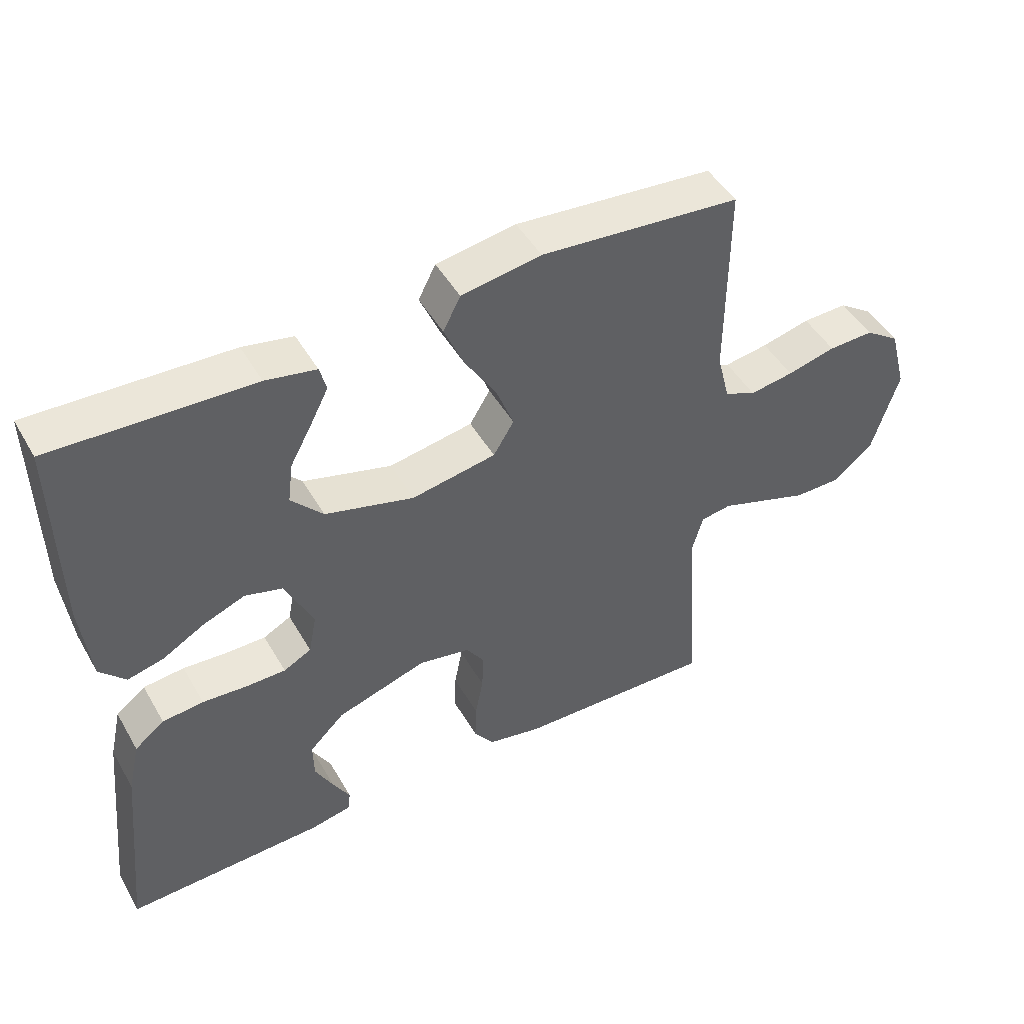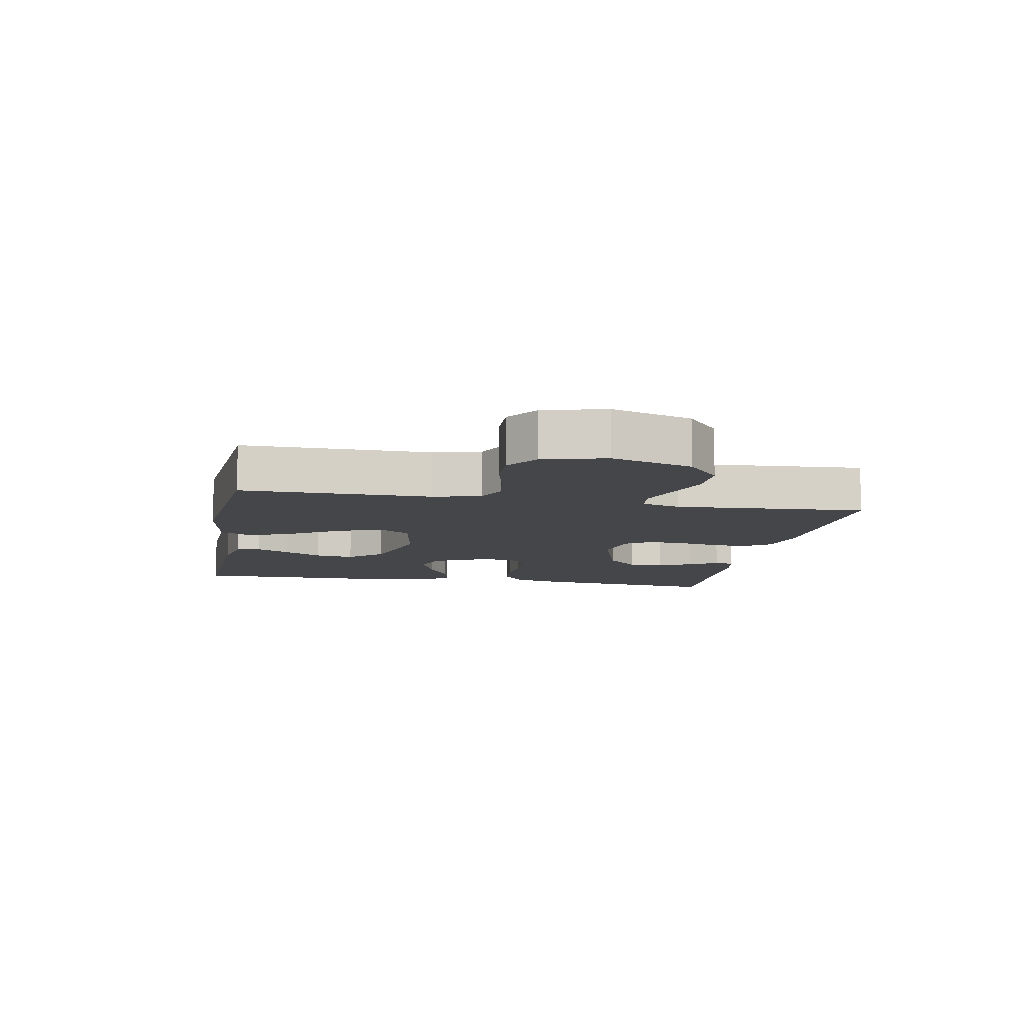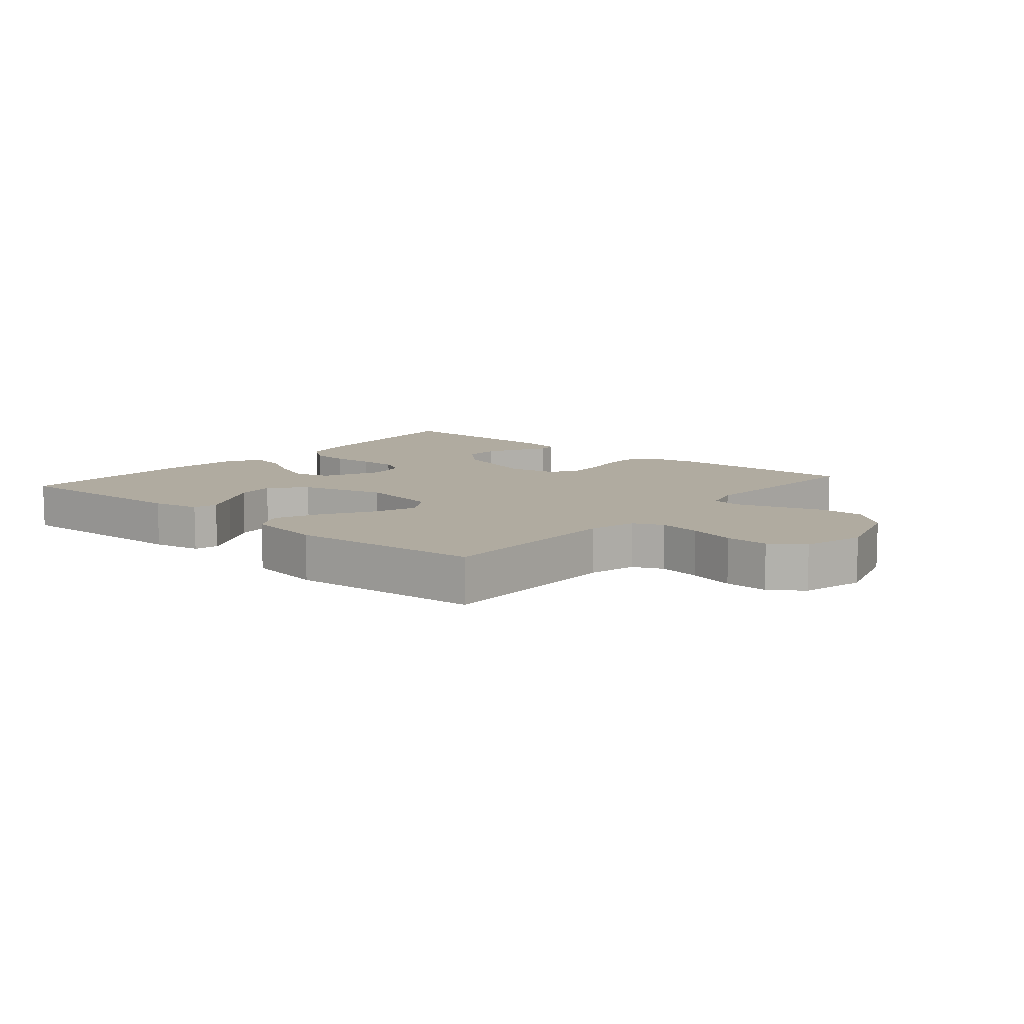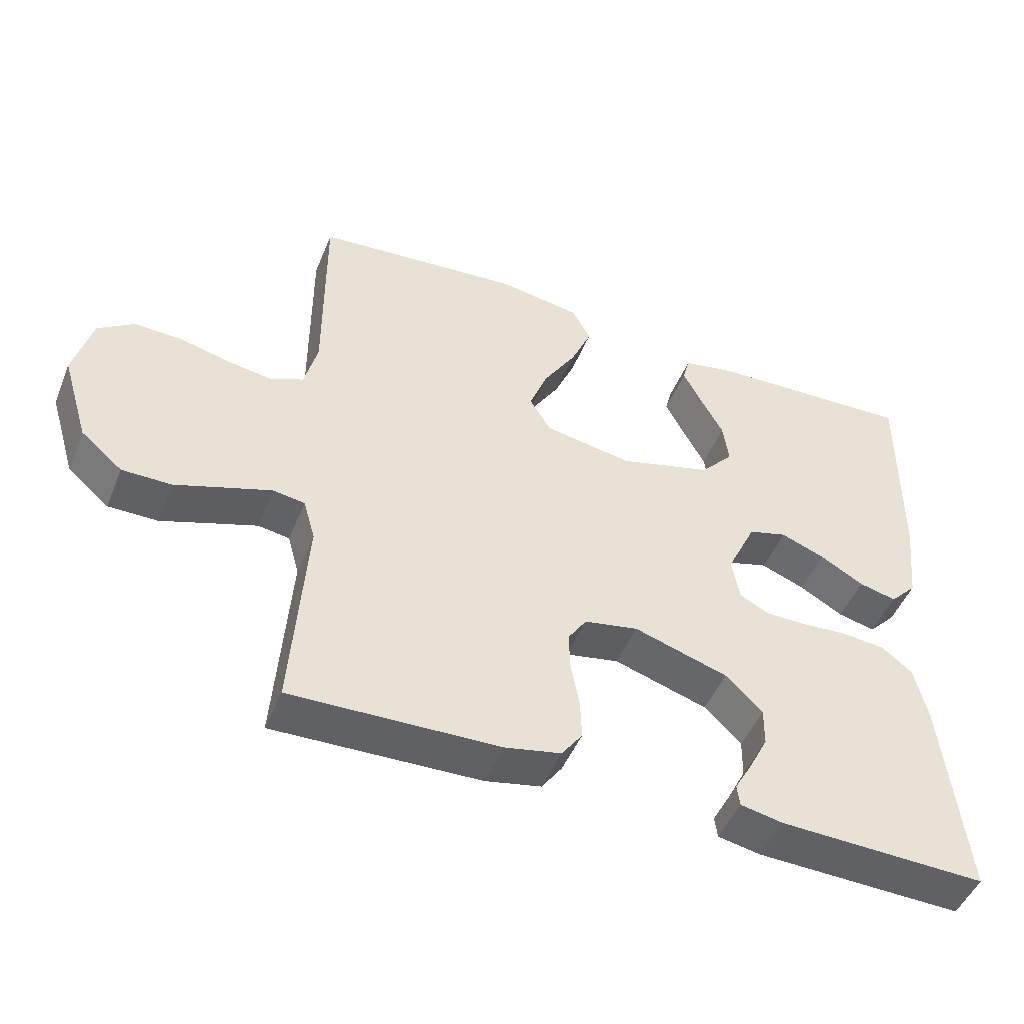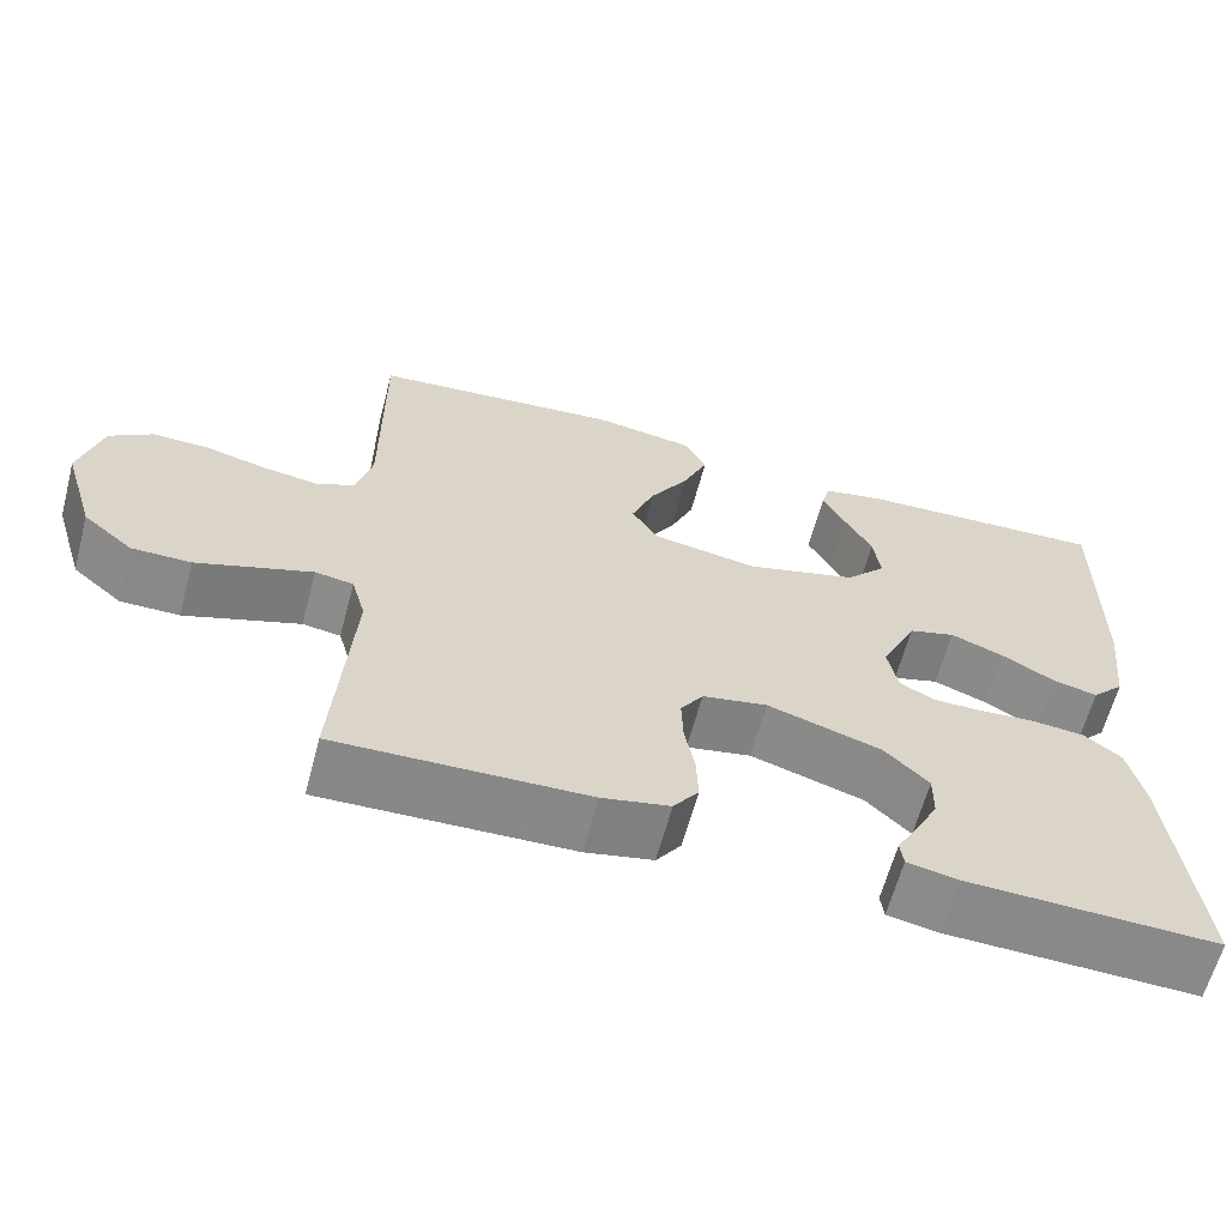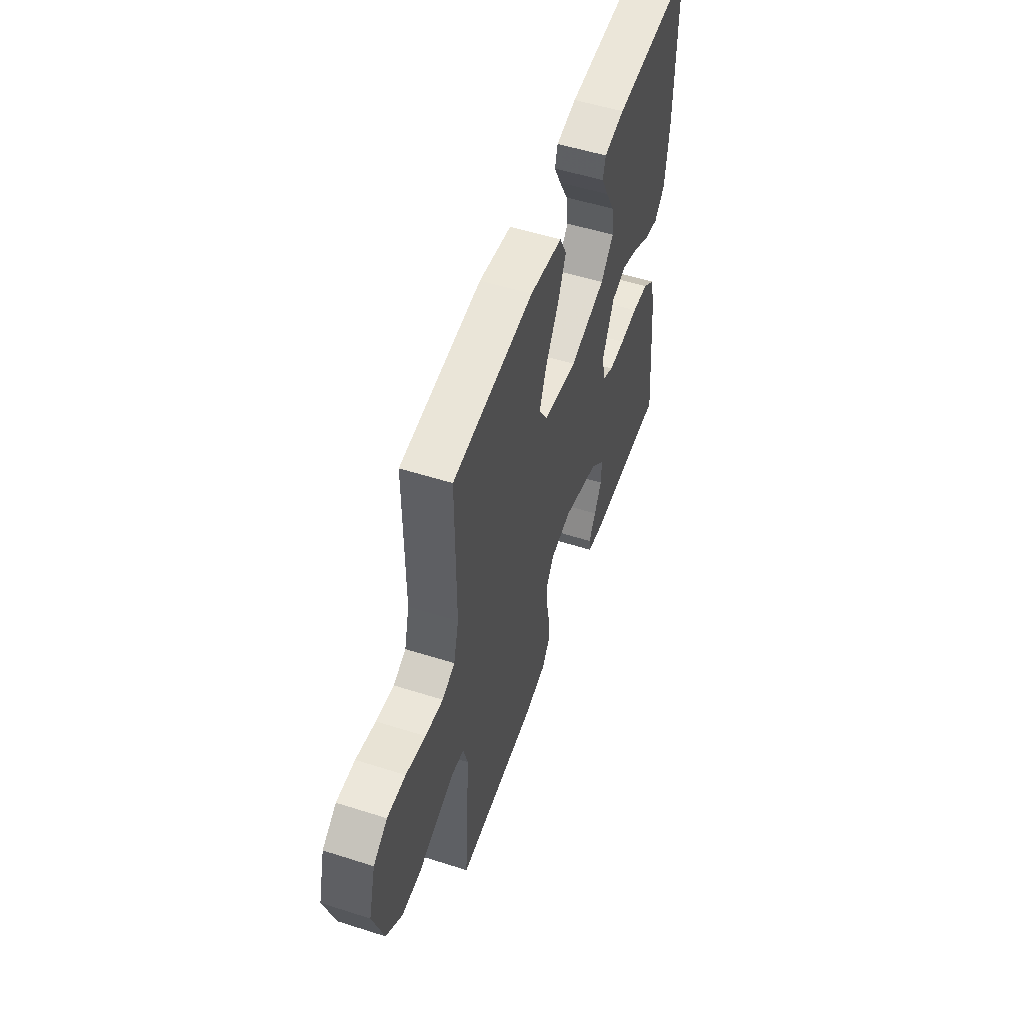
<metadata>
{"format":"obj","ext":"obj","renderer":"f3d","projection":"perspective","resolution":1024,"background":"white","views":[{"elev":47.5,"azim":-28.8,"up":"+Z"},{"elev":-9.5,"azim":79.4,"up":"+Y"},{"elev":9.8,"azim":40.4,"up":"+Y"},{"elev":-48.4,"azim":158.2,"up":"+Z"},{"elev":-62.9,"azim":165.1,"up":"+Z"},{"elev":53.3,"azim":108.8,"up":"+Z"}]}
</metadata>
<code>
v 0.5 0.07 0.5
v 0.499 0.07 0.2
v 0.518 0.07 0.125
v 0.565 0.07 0.104
v 0.631 0.07 0.114
v 0.704 0.07 0.132
v 0.772 0.07 0.134
v 0.824 0.07 0.098
v 0.85 0.07 0
v 0.811 0.07 -0.128
v 0.751 0.07 -0.179
v 0.68 0.07 -0.179
v 0.607 0.07 -0.154
v 0.542 0.07 -0.132
v 0.496 0.07 -0.139
v 0.479 0.07 -0.2
v 0.5 0.07 -0.5
v 0.2 0.07 -0.491
v 0.119 0.07 -0.474
v 0.089 0.07 -0.432
v 0.091 0.07 -0.374
v 0.103 0.07 -0.311
v 0.105 0.07 -0.254
v 0.078 0.07 -0.213
v 0 0.07 -0.198
v -0.136 0.07 -0.241
v -0.189 0.07 -0.293
v -0.188 0.07 -0.349
v -0.161 0.07 -0.402
v -0.135 0.07 -0.448
v -0.139 0.07 -0.479
v -0.2 0.07 -0.491
v -0.5 0.07 -0.5
v -0.469 0.07 -0.2
v -0.451 0.07 -0.12
v -0.406 0.07 -0.085
v -0.344 0.07 -0.079
v -0.277 0.07 -0.084
v -0.217 0.07 -0.084
v -0.175 0.07 -0.062
v -0.163 0.07 0
v -0.206 0.07 0.091
v -0.262 0.07 0.107
v -0.326 0.07 0.082
v -0.389 0.07 0.046
v -0.443 0.07 0.033
v -0.482 0.07 0.074
v -0.496 0.07 0.2
v -0.5 0.07 0.5
v -0.2 0.07 0.487
v -0.124 0.07 0.472
v -0.114 0.07 0.434
v -0.141 0.07 0.381
v -0.174 0.07 0.32
v -0.182 0.07 0.258
v -0.134 0.07 0.205
v 0 0.07 0.168
v 0.127 0.07 0.19
v 0.158 0.07 0.241
v 0.131 0.07 0.311
v 0.084 0.07 0.387
v 0.054 0.07 0.457
v 0.08 0.07 0.508
v 0.2 0.07 0.527
v 0.5 0 0.5
v 0.499 0 0.2
v 0.518 0 0.125
v 0.565 0 0.104
v 0.631 0 0.114
v 0.704 0 0.132
v 0.772 0 0.134
v 0.824 0 0.098
v 0.85 0 0
v 0.811 0 -0.128
v 0.751 0 -0.179
v 0.68 0 -0.179
v 0.607 0 -0.154
v 0.542 0 -0.132
v 0.496 0 -0.139
v 0.479 0 -0.2
v 0.5 0 -0.5
v 0.2 0 -0.491
v 0.119 0 -0.474
v 0.089 0 -0.432
v 0.091 0 -0.374
v 0.103 0 -0.311
v 0.105 0 -0.254
v 0.078 0 -0.213
v 0 0 -0.198
v -0.136 0 -0.241
v -0.189 0 -0.293
v -0.188 0 -0.349
v -0.161 0 -0.402
v -0.135 0 -0.448
v -0.139 0 -0.479
v -0.2 0 -0.491
v -0.5 0 -0.5
v -0.469 0 -0.2
v -0.451 0 -0.12
v -0.406 0 -0.085
v -0.344 0 -0.079
v -0.277 0 -0.084
v -0.217 0 -0.084
v -0.175 0 -0.062
v -0.163 0 0
v -0.206 0 0.091
v -0.262 0 0.107
v -0.326 0 0.082
v -0.389 0 0.046
v -0.443 0 0.033
v -0.482 0 0.074
v -0.496 0 0.2
v -0.5 0 0.5
v -0.2 0 0.487
v -0.124 0 0.472
v -0.114 0 0.434
v -0.141 0 0.381
v -0.174 0 0.32
v -0.182 0 0.258
v -0.134 0 0.205
v 0 0 0.168
v 0.127 0 0.19
v 0.158 0 0.241
v 0.131 0 0.311
v 0.084 0 0.387
v 0.054 0 0.457
v 0.08 0 0.508
v 0.2 0 0.527
f 63 64 1 2
f 60 61 62 63
f 59 60 63 2
f 58 59 2 3
f 57 58 3 4
f 51 52 53 54
f 49 50 51 54
f 49 54 55
f 48 49 55 56
f 44 45 46 47
f 43 44 47 48
f 42 43 48 56
f 35 36 37 38
f 35 38 39
f 34 35 39
f 33 34 39
f 29 30 31 32
f 28 29 32 33
f 27 28 33 39
f 19 20 21 22
f 19 22 23
f 16 17 18 19
f 15 16 19 23
f 10 11 12 13
f 10 13 14
f 9 10 14
f 8 9 14 15
f 5 6 7 8
f 4 5 8 15
f 41 42 56 57
f 40 41 57 4
f 26 27 39 40
f 25 26 40 4
f 24 25 4 15
f 15 23 24
f 66 65 128 127
f 127 126 125 124
f 66 127 124 123
f 67 66 123 122
f 68 67 122 121
f 118 117 116 115
f 118 115 114 113
f 119 118 113
f 120 119 113 112
f 111 110 109 108
f 112 111 108 107
f 120 112 107 106
f 102 101 100 99
f 103 102 99
f 103 99 98
f 103 98 97
f 96 95 94 93
f 97 96 93 92
f 103 97 92 91
f 86 85 84 83
f 87 86 83
f 83 82 81 80
f 87 83 80 79
f 77 76 75 74
f 78 77 74
f 78 74 73
f 79 78 73 72
f 72 71 70 69
f 79 72 69 68
f 121 120 106 105
f 68 121 105 104
f 104 103 91 90
f 68 104 90 89
f 79 68 89 88
f 88 87 79
f 1 65 66 2
f 2 66 67 3
f 3 67 68 4
f 4 68 69 5
f 5 69 70 6
f 6 70 71 7
f 7 71 72 8
f 8 72 73 9
f 9 73 74 10
f 10 74 75 11
f 11 75 76 12
f 12 76 77 13
f 13 77 78 14
f 14 78 79 15
f 15 79 80 16
f 16 80 81 17
f 17 81 82 18
f 18 82 83 19
f 19 83 84 20
f 20 84 85 21
f 21 85 86 22
f 22 86 87 23
f 23 87 88 24
f 24 88 89 25
f 25 89 90 26
f 26 90 91 27
f 27 91 92 28
f 28 92 93 29
f 29 93 94 30
f 30 94 95 31
f 31 95 96 32
f 32 96 97 33
f 33 97 98 34
f 34 98 99 35
f 35 99 100 36
f 36 100 101 37
f 37 101 102 38
f 38 102 103 39
f 39 103 104 40
f 40 104 105 41
f 41 105 106 42
f 42 106 107 43
f 43 107 108 44
f 44 108 109 45
f 45 109 110 46
f 46 110 111 47
f 47 111 112 48
f 48 112 113 49
f 49 113 114 50
f 50 114 115 51
f 51 115 116 52
f 52 116 117 53
f 53 117 118 54
f 54 118 119 55
f 55 119 120 56
f 56 120 121 57
f 57 121 122 58
f 58 122 123 59
f 59 123 124 60
f 60 124 125 61
f 61 125 126 62
f 62 126 127 63
f 63 127 128 64
f 64 128 65 1

</code>
